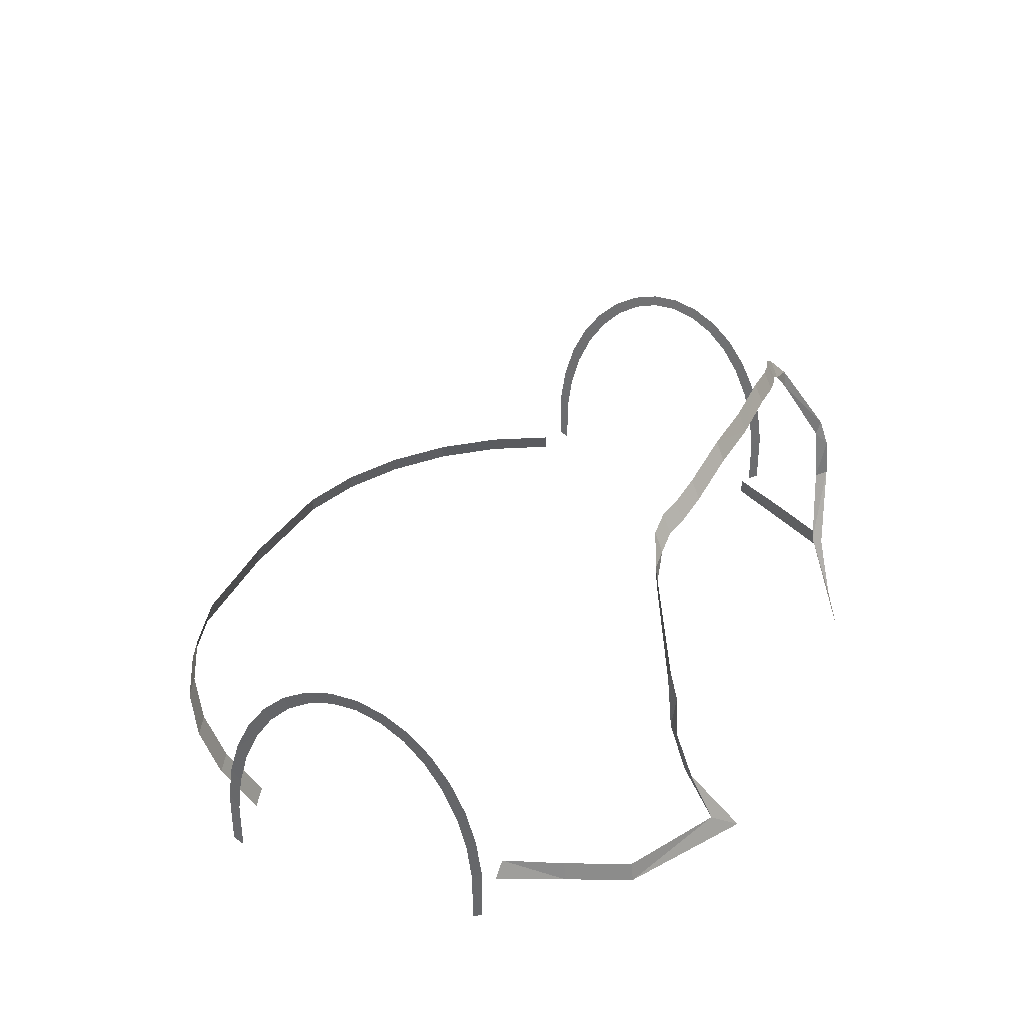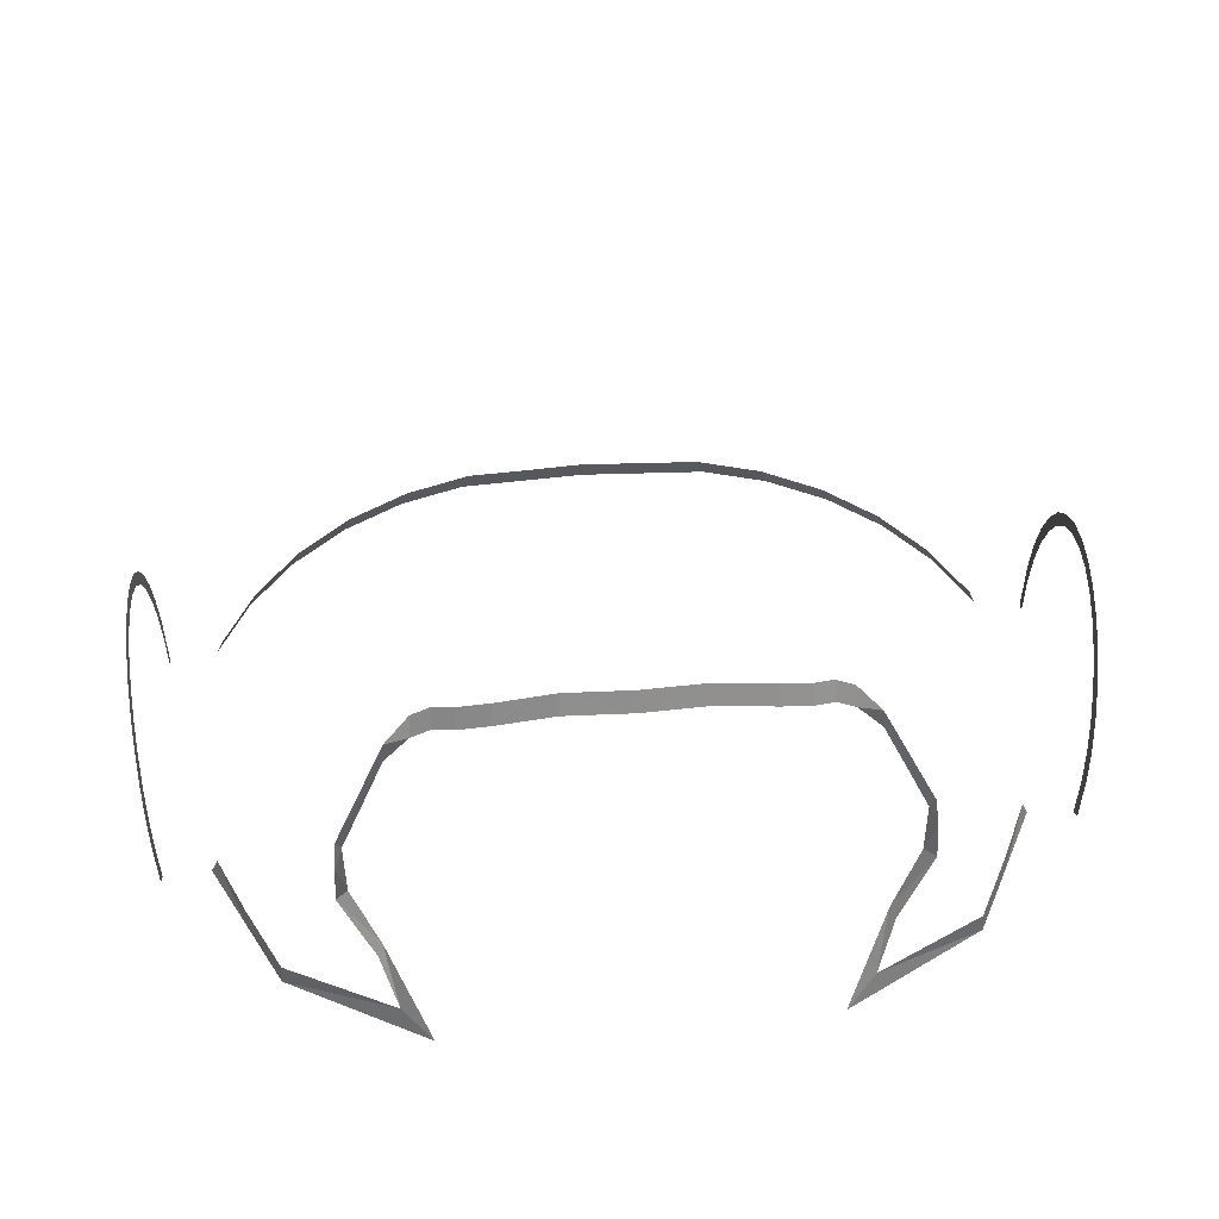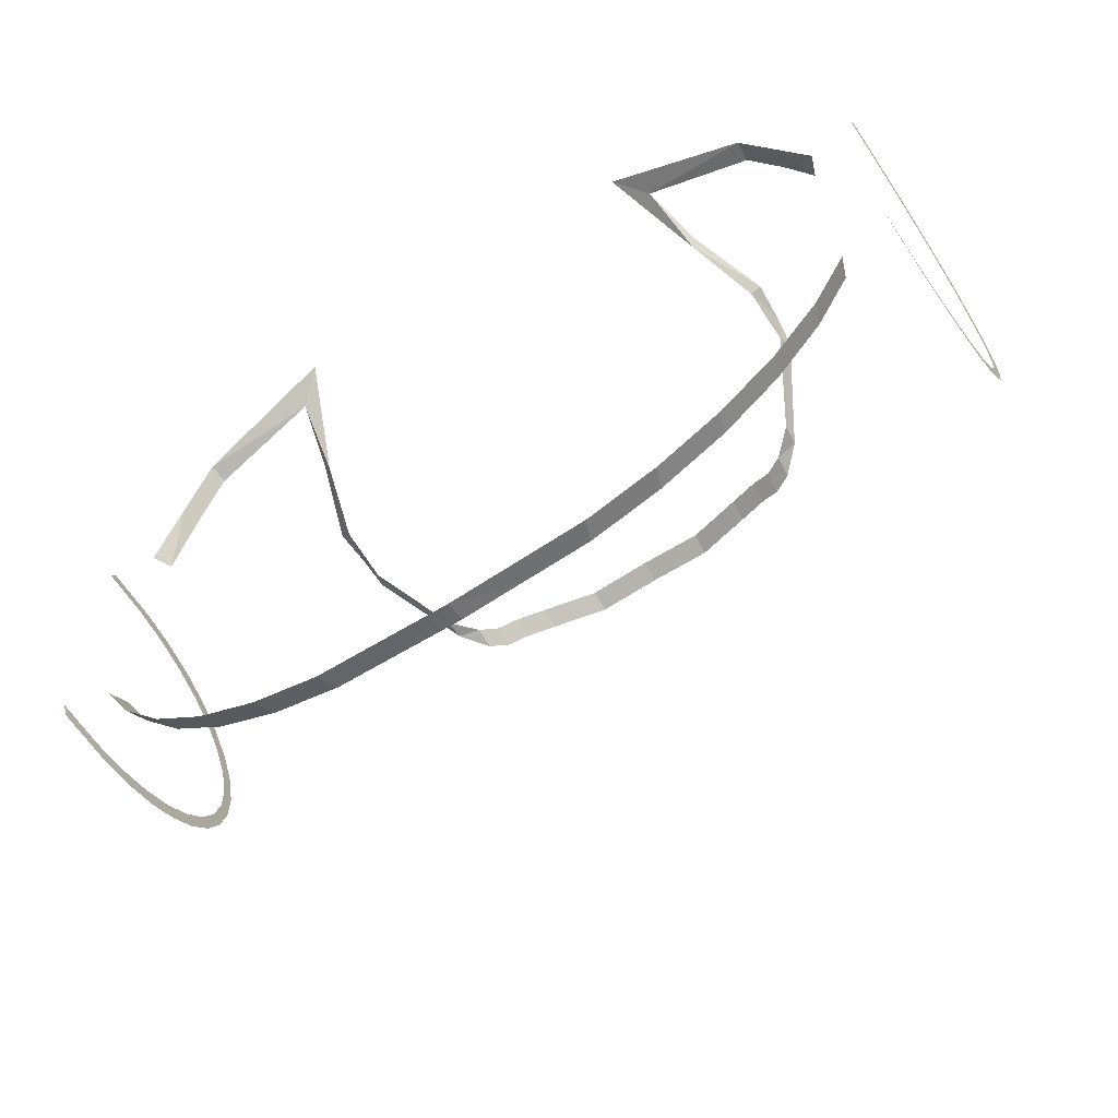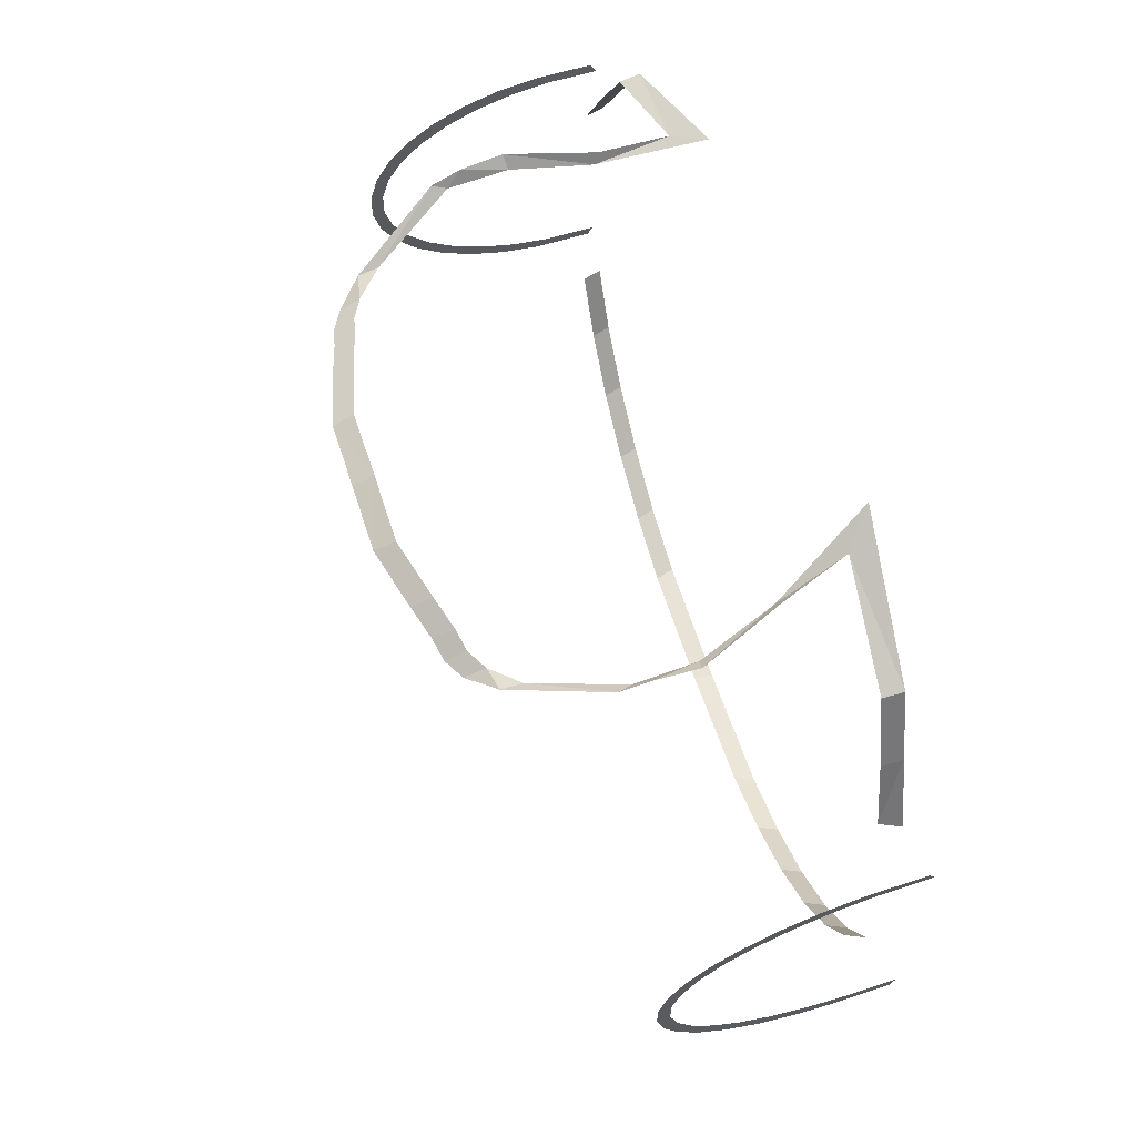
<metadata>
{"format":"obj","ext":"obj","renderer":"f3d","projection":"perspective","resolution":1024,"background":"white","views":[{"elev":33.3,"azim":-66.5,"up":"+Y"},{"elev":48.6,"azim":-5.0,"up":"+Y"},{"elev":-62.6,"azim":33.1,"up":"+Z"},{"elev":62.1,"azim":-108.0,"up":"+Z"}]}
</metadata>
<code>
o head_decorate
v 0.2974 1.819 0.3681
v 0.3367 1.78 0.3749
v 0.4049 1.653 0.4246
v 0.4038 1.56 0.4329
v 0.3629 1.442 0.4482
v 0.2343 1.844 0.3793
v 0.1841 1.859 0.3891
v -0.0136 1.883 0.4036
v 0.2023 1.337 -0.5801
v -0.0136 1.337 -0.5914
v 0.3124 1.337 -0.5467
v 0.4138 1.337 -0.4925
v 0.5026 1.337 -0.4196
v 0.5756 1.337 -0.3307
v 0.6298 1.337 -0.2293
v 0.6298 1.337 0.2197
v 0.5756 1.327 0.3211
v 0.5226 1.317 0.4199
v 0.2968 1.293 0.529
v 0.2662 1.837 0.3699
v 0.09213 1.337 -0.5859
v 0.0925 1.883 0.3995
v 0.295 1.852 0.3542
v 0.3343 1.812 0.371
v 0.4125 1.675 0.4307
v 0.4214 1.563 0.449
v 0.3705 1.434 0.4643
v 0.232 1.876 0.3654
v 0.1818 1.891 0.3752
v -0.0136 1.916 0.3896
v 0.1899 1.369 -0.574
v -0.0136 1.369 -0.5853
v 0.3 1.369 -0.5407
v 0.4014 1.369 -0.4865
v 0.4903 1.369 -0.4135
v 0.5632 1.369 -0.3246
v 0.6174 1.369 -0.2232
v 0.6174 1.369 0.2257
v 0.5732 1.359 0.3171
v 0.5203 1.349 0.416
v 0.3445 1.335 0.4951
v 0.2639 1.869 0.356
v 0.07976 1.369 -0.5798
v 0.09012 1.916 0.3856
v 0.1918 1.861 0.4152
v -0.0136 1.886 0.4296
v 0.1001 1.886 0.4256
v 0.1918 1.861 0.4152
v -0.0136 1.886 0.4296
v 0.1001 1.886 0.4256
v 0.1918 1.861 0.4152
v 0.1001 1.886 0.4256
v -0.0136 1.886 0.4296
v 0.7093 1.404 0.2139
v 0.7084 1.322 0.2138
v 0.7093 1.323 -0.211
v 0.7103 1.405 -0.2109
v 0.7112 1.466 -0.2027
v 0.7121 1.524 -0.1865
v 0.7129 1.576 -0.1632
v 0.7135 1.62 -0.1336
v 0.714 1.654 -0.09872
v 0.7142 1.678 -0.06002
v 0.7143 1.69 -0.01897
v 0.7142 1.69 0.02288
v 0.714 1.678 0.0639
v 0.7129 1.619 0.1373
v 0.7121 1.575 0.1668
v 0.7103 1.465 0.2059
v 0.7135 1.654 0.1025
v 0.7112 1.523 0.1899
v 0.7102 1.424 0.231
v 0.7092 1.332 0.2309
v 0.7102 1.333 -0.2273
v 0.7112 1.425 -0.2272
v 0.7121 1.486 -0.2183
v 0.713 1.544 -0.2009
v 0.7138 1.596 -0.1758
v 0.7144 1.64 -0.1438
v 0.7148 1.674 -0.1062
v 0.7151 1.698 -0.06446
v 0.7152 1.71 -0.02018
v 0.7151 1.71 0.02495
v 0.7148 1.698 0.06919
v 0.7138 1.639 0.1483
v 0.713 1.595 0.1801
v 0.7112 1.485 0.2223
v 0.7144 1.674 0.1108
v 0.7121 1.543 0.2051
v 0.4169 1.629 0.4448
v -0.3246 1.819 0.3681
v -0.3639 1.78 0.3749
v -0.4321 1.653 0.4246
v -0.431 1.56 0.4329
v -0.3901 1.442 0.4482
v -0.2615 1.844 0.3793
v -0.2113 1.859 0.3891
v -0.2295 1.337 -0.5801
v -0.3395 1.337 -0.5467
v -0.441 1.337 -0.4925
v -0.5298 1.337 -0.4196
v -0.6028 1.337 -0.3307
v -0.657 1.337 -0.2293
v -0.657 1.337 0.2197
v -0.6028 1.327 0.3211
v -0.5498 1.317 0.4199
v -0.324 1.293 0.529
v -0.2934 1.837 0.3699
v -0.1193 1.337 -0.5859
v -0.1197 1.883 0.3995
v -0.3222 1.852 0.3542
v -0.3615 1.812 0.371
v -0.4397 1.675 0.4307
v -0.4486 1.563 0.449
v -0.3977 1.434 0.4643
v -0.2591 1.876 0.3654
v -0.209 1.891 0.3752
v -0.2171 1.369 -0.574
v -0.3272 1.369 -0.5407
v -0.4286 1.369 -0.4865
v -0.5175 1.369 -0.4135
v -0.5904 1.369 -0.3246
v -0.6446 1.369 -0.2232
v -0.6446 1.369 0.2257
v -0.6004 1.359 0.3171
v -0.5475 1.349 0.416
v -0.3717 1.335 0.4951
v -0.2911 1.869 0.356
v -0.107 1.369 -0.5798
v -0.1173 1.916 0.3856
v -0.219 1.861 0.4152
v -0.1273 1.886 0.4256
v -0.219 1.861 0.4152
v -0.1273 1.886 0.4256
v -0.219 1.861 0.4152
v -0.1273 1.886 0.4256
v -0.7365 1.404 0.2139
v -0.7356 1.322 0.2138
v -0.7365 1.323 -0.211
v -0.7375 1.405 -0.2109
v -0.7384 1.466 -0.2027
v -0.7393 1.524 -0.1865
v -0.7401 1.576 -0.1632
v -0.7407 1.62 -0.1336
v -0.7412 1.654 -0.09872
v -0.7414 1.678 -0.06002
v -0.7415 1.69 -0.01897
v -0.7414 1.69 0.02288
v -0.7412 1.678 0.0639
v -0.7401 1.619 0.1373
v -0.7393 1.575 0.1668
v -0.7375 1.465 0.2059
v -0.7407 1.654 0.1025
v -0.7384 1.523 0.1899
v -0.7374 1.424 0.231
v -0.7364 1.332 0.2309
v -0.7374 1.333 -0.2273
v -0.7384 1.425 -0.2272
v -0.7393 1.486 -0.2183
v -0.7402 1.544 -0.2009
v -0.741 1.596 -0.1758
v -0.7416 1.64 -0.1438
v -0.742 1.674 -0.1062
v -0.7423 1.698 -0.06446
v -0.7424 1.71 -0.02018
v -0.7423 1.71 0.02495
v -0.742 1.698 0.06919
v -0.741 1.639 0.1483
v -0.7402 1.595 0.1801
v -0.7384 1.485 0.2223
v -0.7416 1.674 0.1108
v -0.7393 1.543 0.2051
v -0.4441 1.629 0.4448
f 18 41 40
f 17 40 39
f 8 44 30
f 22 29 44
f 13 36 35
f 12 35 34
f 21 31 43
f 10 43 32
f 7 28 29
f 1 24 23
f 6 42 28
f 2 25 3
f 20 23 42
f 4 26 90
f 11 34 33
f 5 26 4
f 9 33 31
f 5 41 27
f 14 37 36
f 17 38 16
f 57 74 75
f 70 85 67
f 61 78 79
f 65 82 83
f 60 77 78
f 71 87 69
f 64 81 82
f 65 84 66
f 62 79 80
f 66 88 70
f 58 75 76
f 63 80 81
f 69 72 54
f 68 89 71
f 59 76 77
f 67 86 68
f 73 55 54
f 72 73 54
f 106 127 107
f 105 126 106
f 8 130 110
f 110 117 97
f 101 122 102
f 100 121 101
f 109 118 98
f 10 129 109
f 97 116 96
f 91 112 92
f 96 128 108
f 113 92 93
f 108 111 91
f 173 114 94
f 99 120 100
f 114 95 94
f 98 119 99
f 95 127 107
f 102 123 103
f 124 105 104
f 140 157 139
f 168 153 150
f 144 161 143
f 148 165 147
f 143 160 142
f 170 154 152
f 147 164 146
f 167 148 149
f 145 162 144
f 171 149 153
f 141 158 140
f 146 163 145
f 155 152 137
f 172 151 154
f 142 159 141
f 169 150 151
f 156 137 138
f 155 137 156
f 18 19 41
f 17 18 40
f 8 22 44
f 22 7 29
f 13 14 36
f 12 13 35
f 21 9 31
f 10 21 43
f 7 6 28
f 1 2 24
f 6 20 42
f 2 24 25
f 20 1 23
f 25 3 90
f 3 4 90
f 11 12 34
f 5 27 26
f 9 11 33
f 5 19 41
f 14 15 37
f 17 39 38
f 57 56 74
f 70 88 85
f 61 60 78
f 65 64 82
f 60 59 77
f 71 89 87
f 64 63 81
f 65 83 84
f 62 61 79
f 66 84 88
f 58 57 75
f 63 62 80
f 69 87 72
f 68 86 89
f 59 58 76
f 67 85 86
f 106 126 127
f 105 125 126
f 8 30 130
f 110 130 117
f 101 121 122
f 100 120 121
f 109 129 118
f 10 32 129
f 97 117 116
f 91 111 112
f 96 116 128
f 113 112 92
f 108 128 111
f 94 93 173
f 93 113 173
f 99 119 120
f 114 115 95
f 98 118 119
f 95 115 127
f 102 122 123
f 124 125 105
f 140 158 157
f 168 171 153
f 144 162 161
f 148 166 165
f 143 161 160
f 170 172 154
f 147 165 164
f 167 166 148
f 145 163 162
f 171 167 149
f 141 159 158
f 146 164 163
f 155 170 152
f 172 169 151
f 142 160 159
f 169 168 150
l 45 48
l 50 47
l 49 46
l 51 48
l 52 50
l 53 49
l 131 133
l 134 132
l 135 133
l 136 134

</code>
